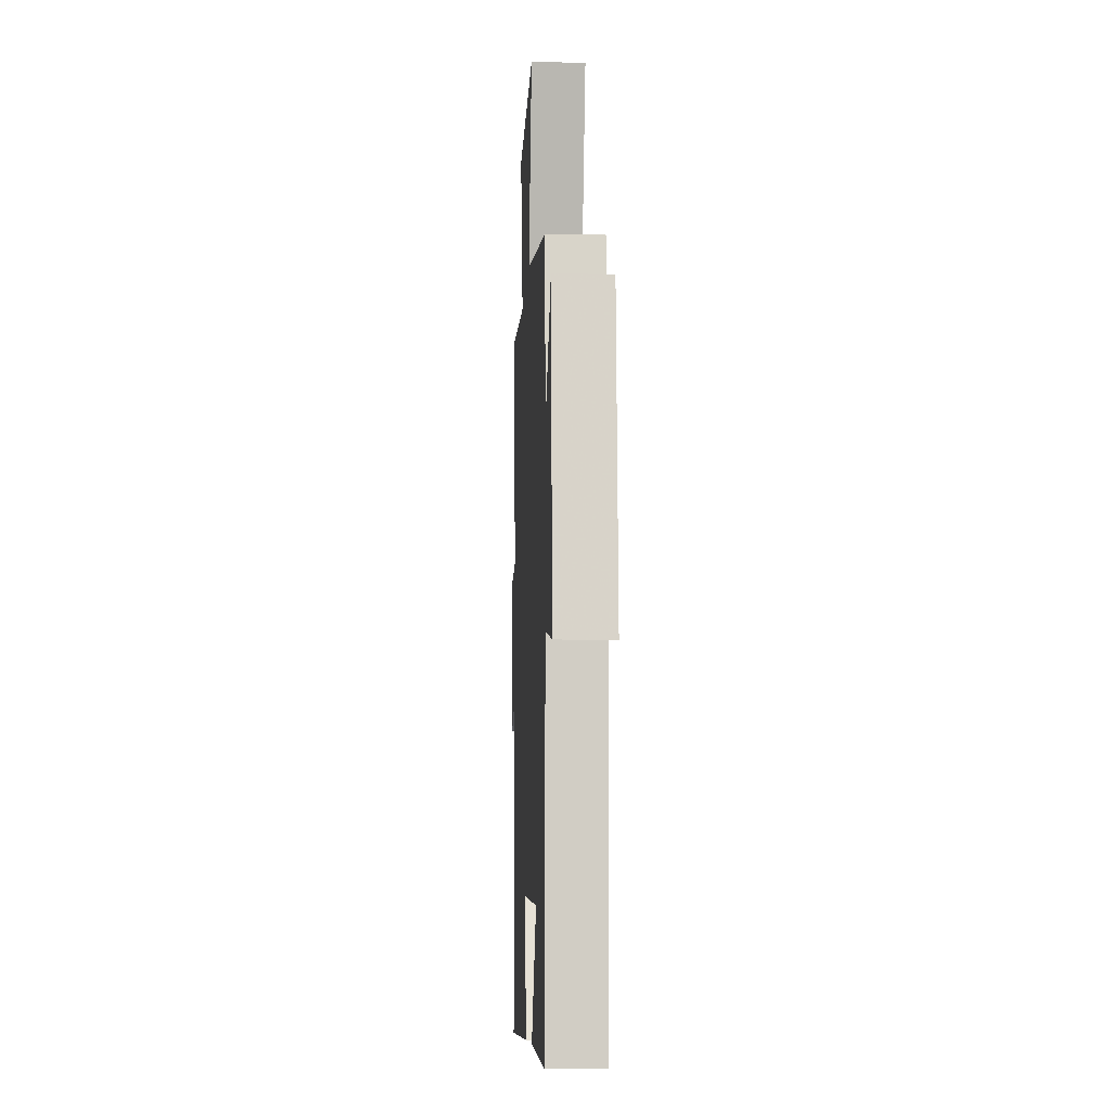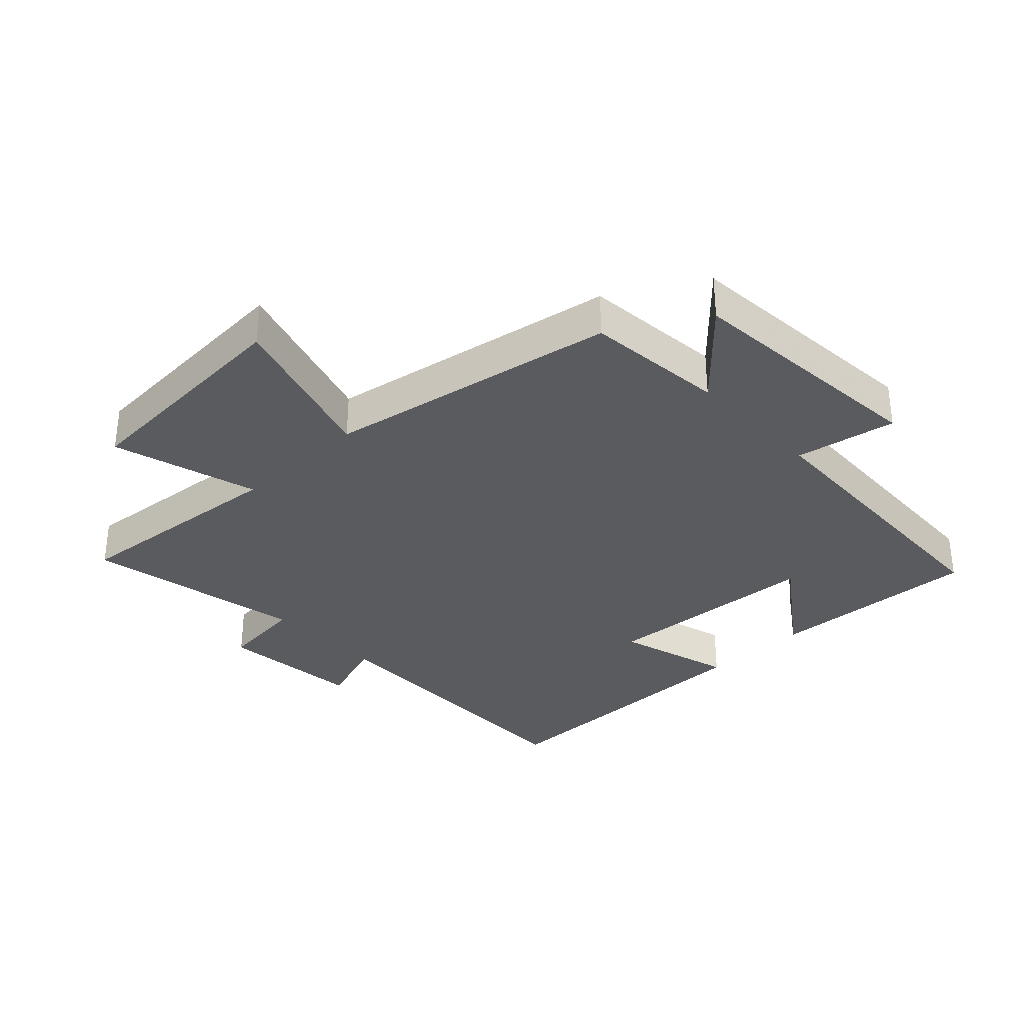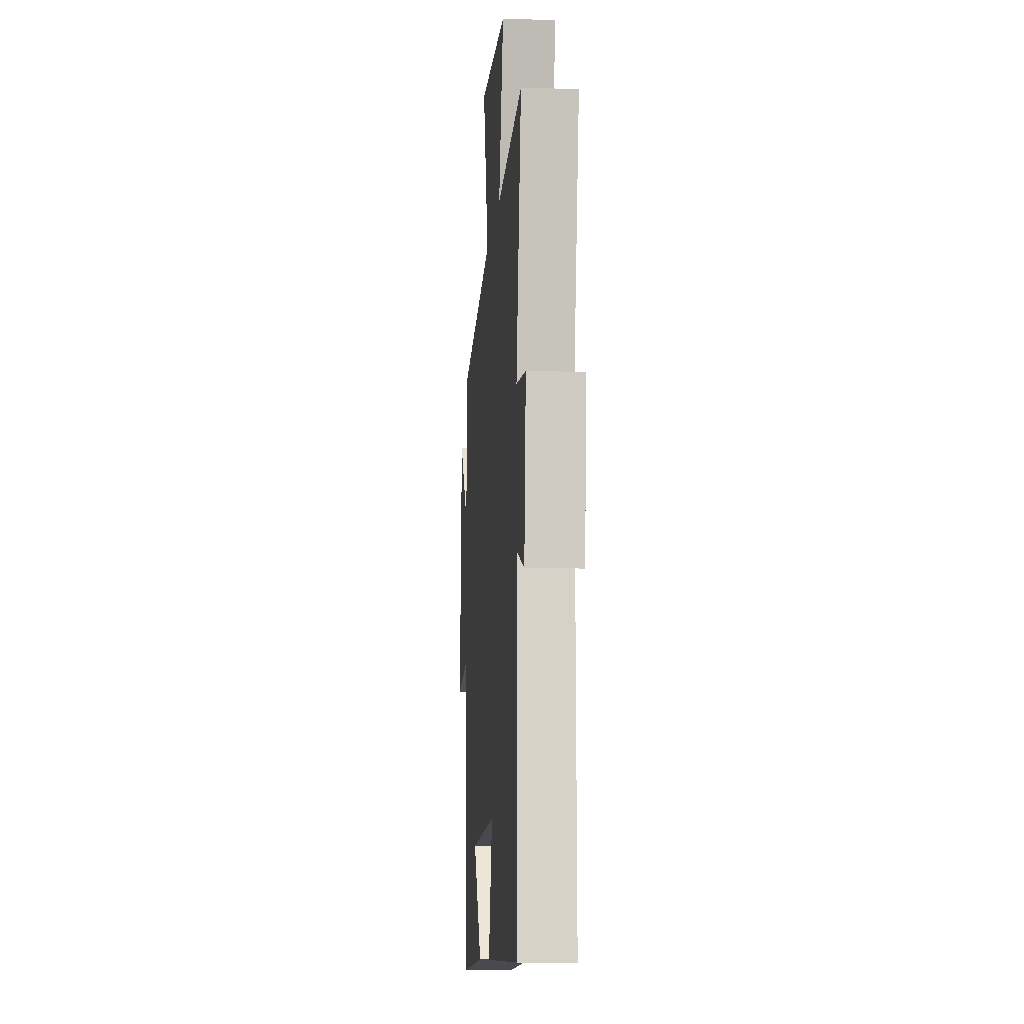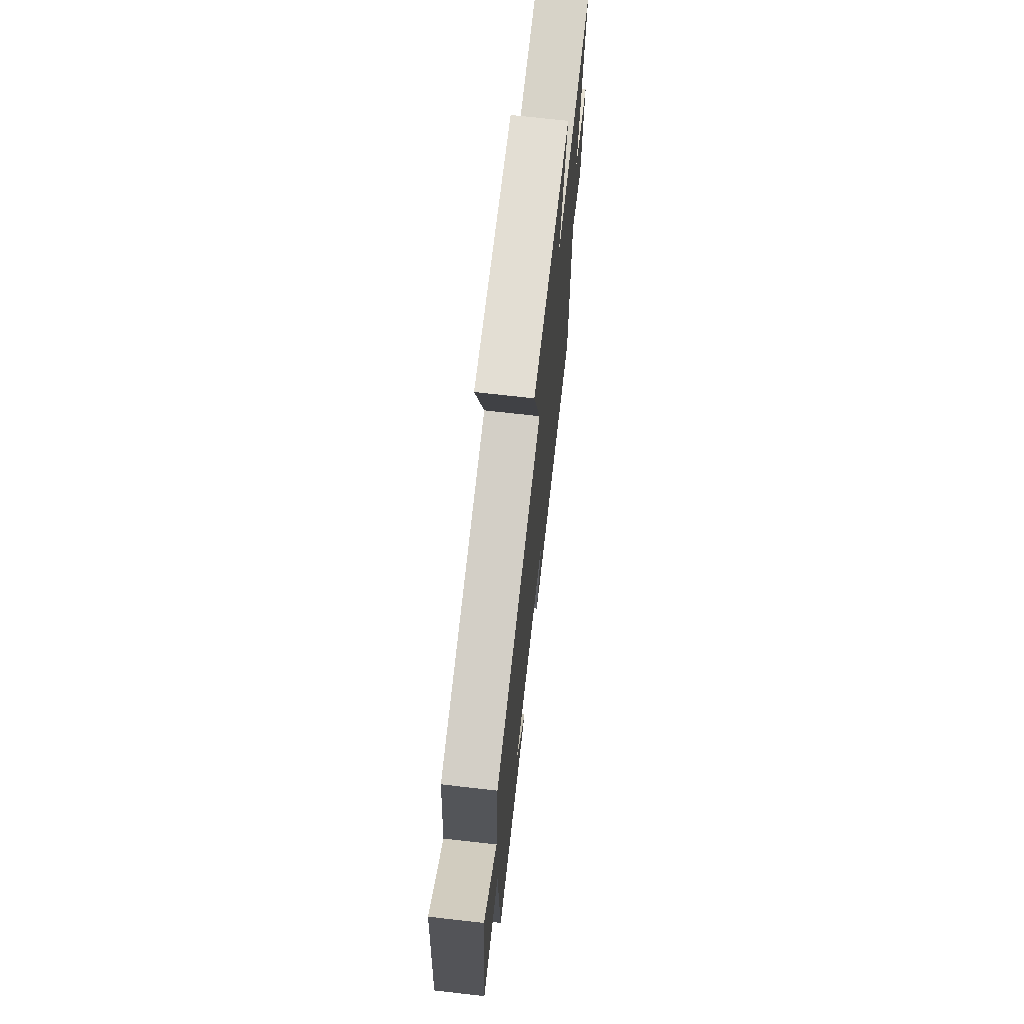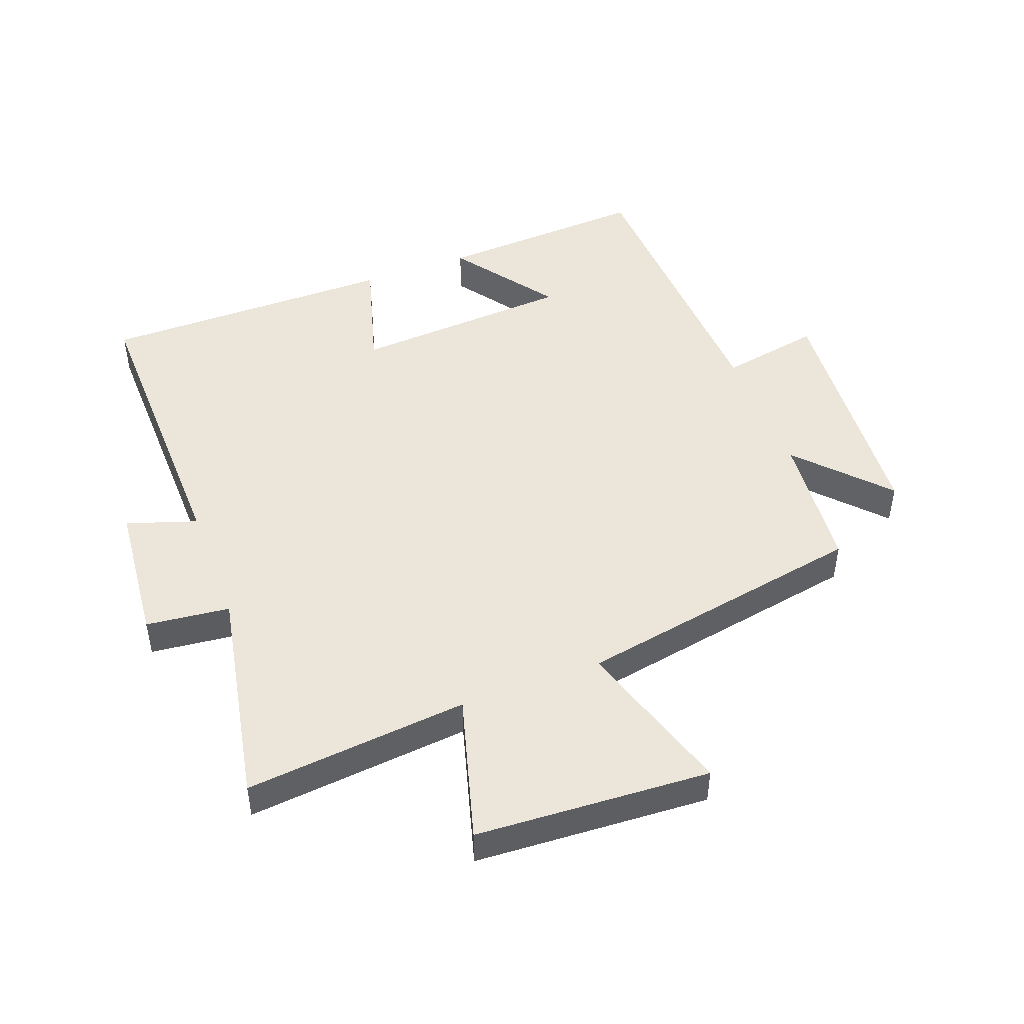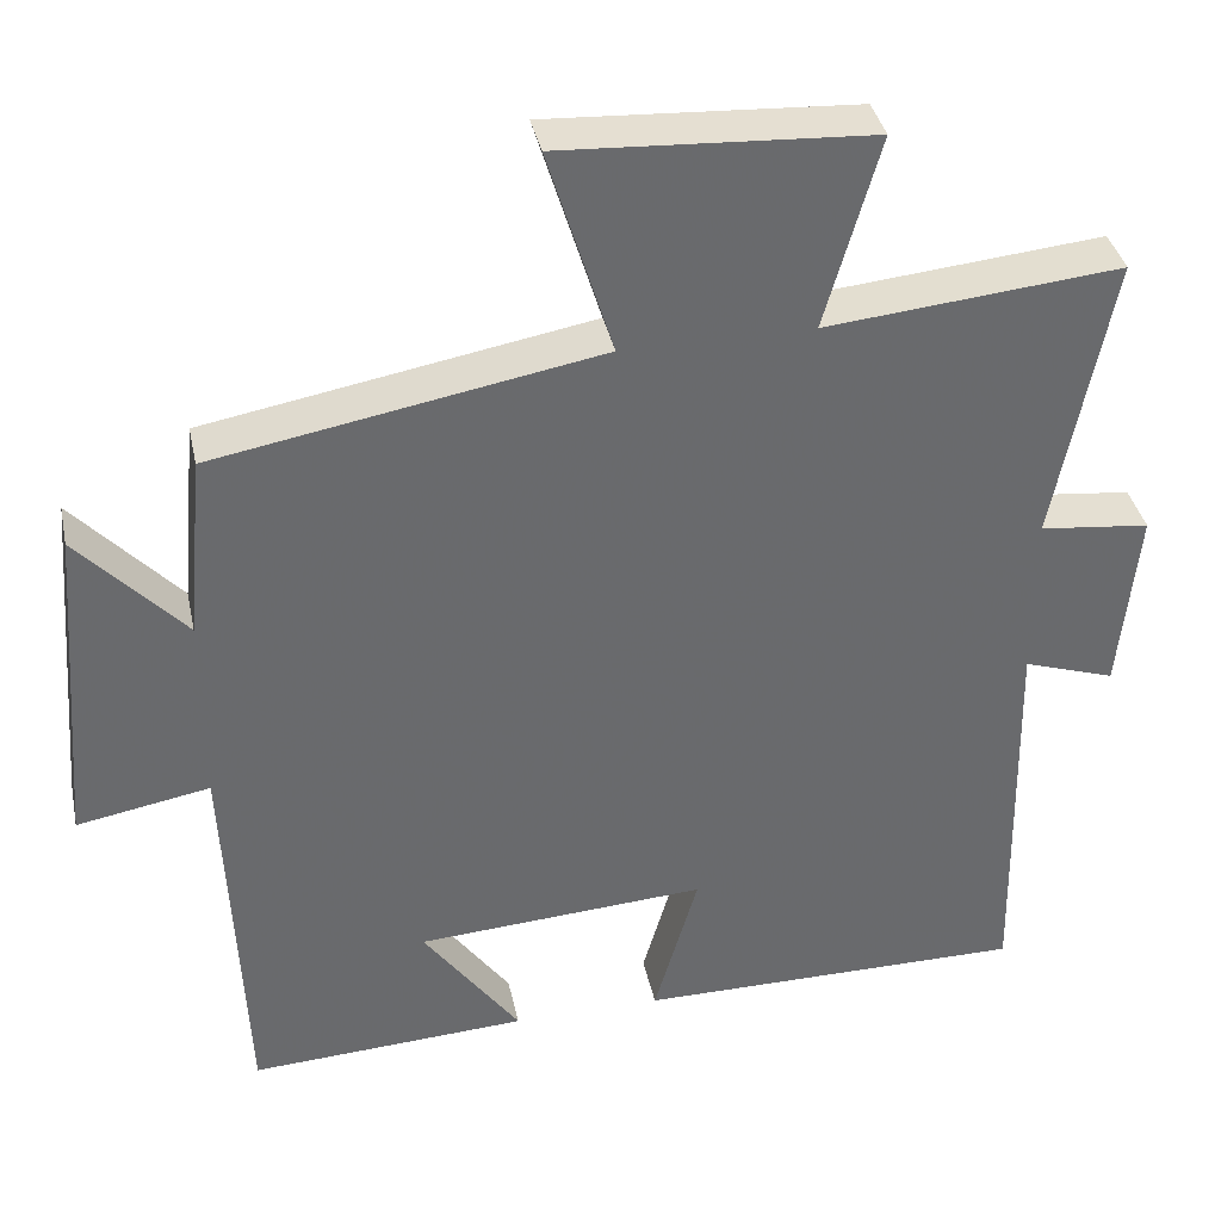
<metadata>
{"format":"obj","ext":"obj","renderer":"f3d","projection":"perspective","resolution":1024,"background":"white","views":[{"elev":-8.7,"azim":87.2,"up":"+Z"},{"elev":-33.2,"azim":43.5,"up":"+Y"},{"elev":-9.9,"azim":-94.5,"up":"+Z"},{"elev":70.8,"azim":96.5,"up":"+Z"},{"elev":47.4,"azim":-20.7,"up":"+Y"},{"elev":37.4,"azim":168.1,"up":"+Z"}]}
</metadata>
<code>
v 0.479 0.07 -0.518
v 0.142 0.07 -0.5
v 0.259 0.07 -0.337
v -0.091 0.07 -0.315
v -0.038 0.07 -0.5
v -0.509 0.07 -0.501
v -0.5 0.07 -0.019
v -0.611 0.07 -0.056
v -0.633 0.07 0.17
v -0.5 0.07 0.185
v -0.568 0.07 0.534
v -0.213 0.07 0.5
v -0.279 0.07 0.732
v 0.093 0.07 0.754
v 0.015 0.07 0.5
v 0.479 0.07 0.417
v 0.5 0.07 0.193
v 0.628 0.07 0.332
v 0.66 0.07 -0.07
v 0.5 0.07 -0.041
v 0.479 0 -0.518
v 0.142 0 -0.5
v 0.259 0 -0.337
v -0.091 0 -0.315
v -0.038 0 -0.5
v -0.509 0 -0.501
v -0.5 0 -0.019
v -0.611 0 -0.056
v -0.633 0 0.17
v -0.5 0 0.185
v -0.568 0 0.534
v -0.213 0 0.5
v -0.279 0 0.732
v 0.093 0 0.754
v 0.015 0 0.5
v 0.479 0 0.417
v 0.5 0 0.193
v 0.628 0 0.332
v 0.66 0 -0.07
v 0.5 0 -0.041
f 17 18 19 20
f 17 20 1
f 16 17 1
f 15 16 1
f 12 13 14 15
f 12 15 1
f 10 11 12
f 7 8 9 10
f 7 10 12
f 4 5 6 7
f 3 4 7 12
f 1 2 3
f 1 3 12
f 40 39 38 37
f 21 40 37
f 21 37 36
f 21 36 35
f 35 34 33 32
f 21 35 32
f 32 31 30
f 30 29 28 27
f 32 30 27
f 27 26 25 24
f 32 27 24 23
f 23 22 21
f 32 23 21
f 1 21 22 2
f 2 22 23 3
f 3 23 24 4
f 4 24 25 5
f 5 25 26 6
f 6 26 27 7
f 7 27 28 8
f 8 28 29 9
f 9 29 30 10
f 10 30 31 11
f 11 31 32 12
f 12 32 33 13
f 13 33 34 14
f 14 34 35 15
f 15 35 36 16
f 16 36 37 17
f 17 37 38 18
f 18 38 39 19
f 19 39 40 20
f 20 40 21 1

</code>
